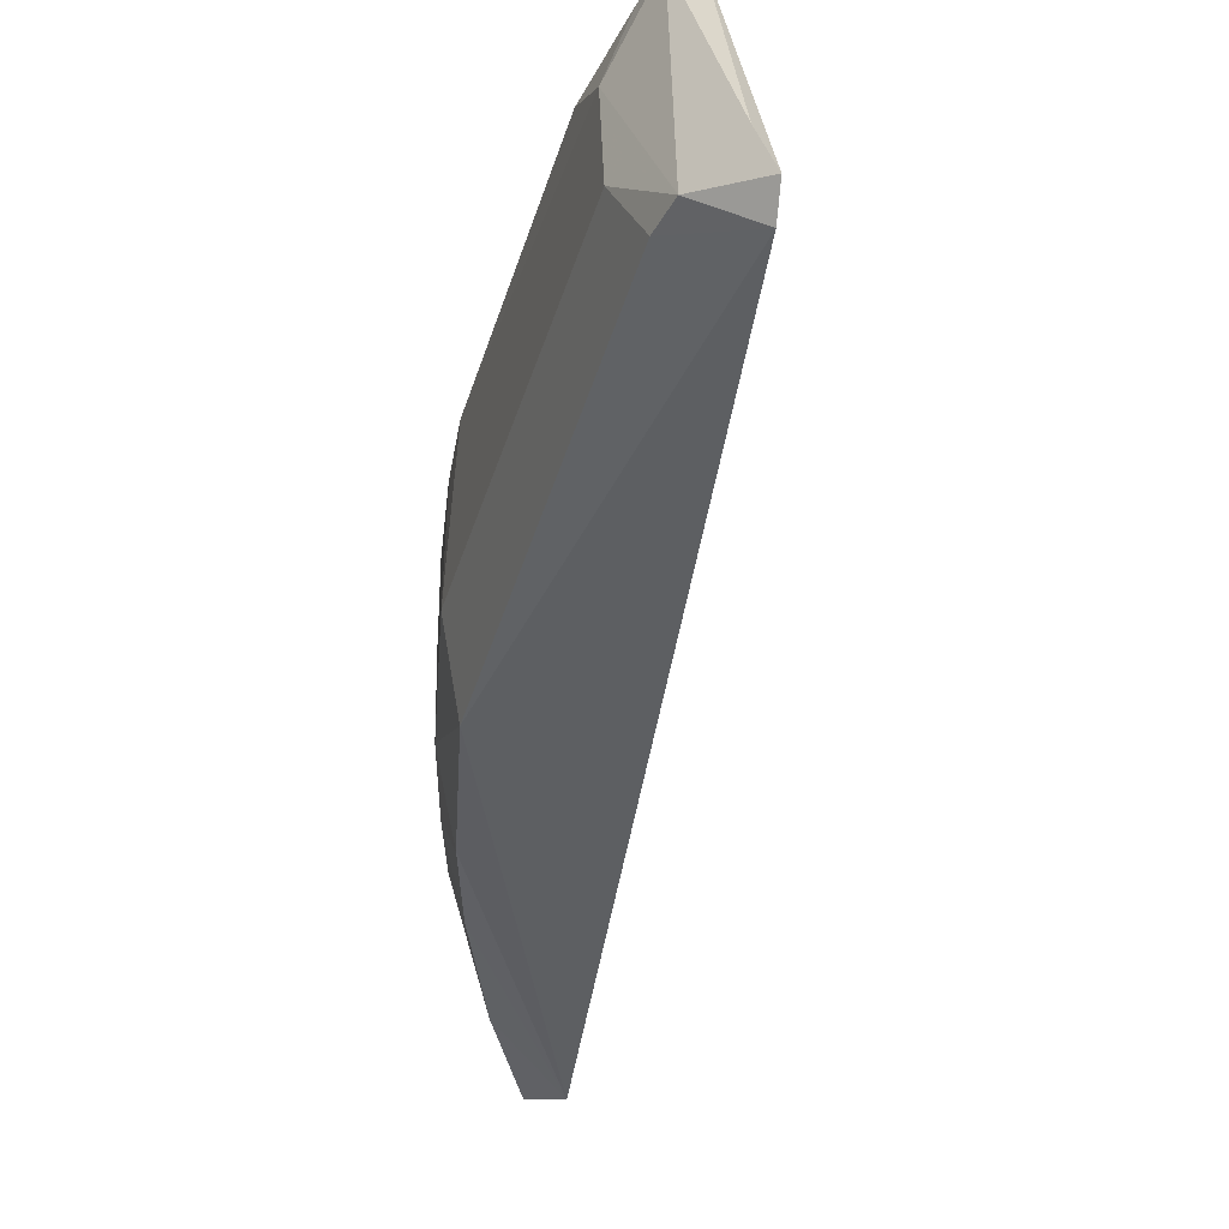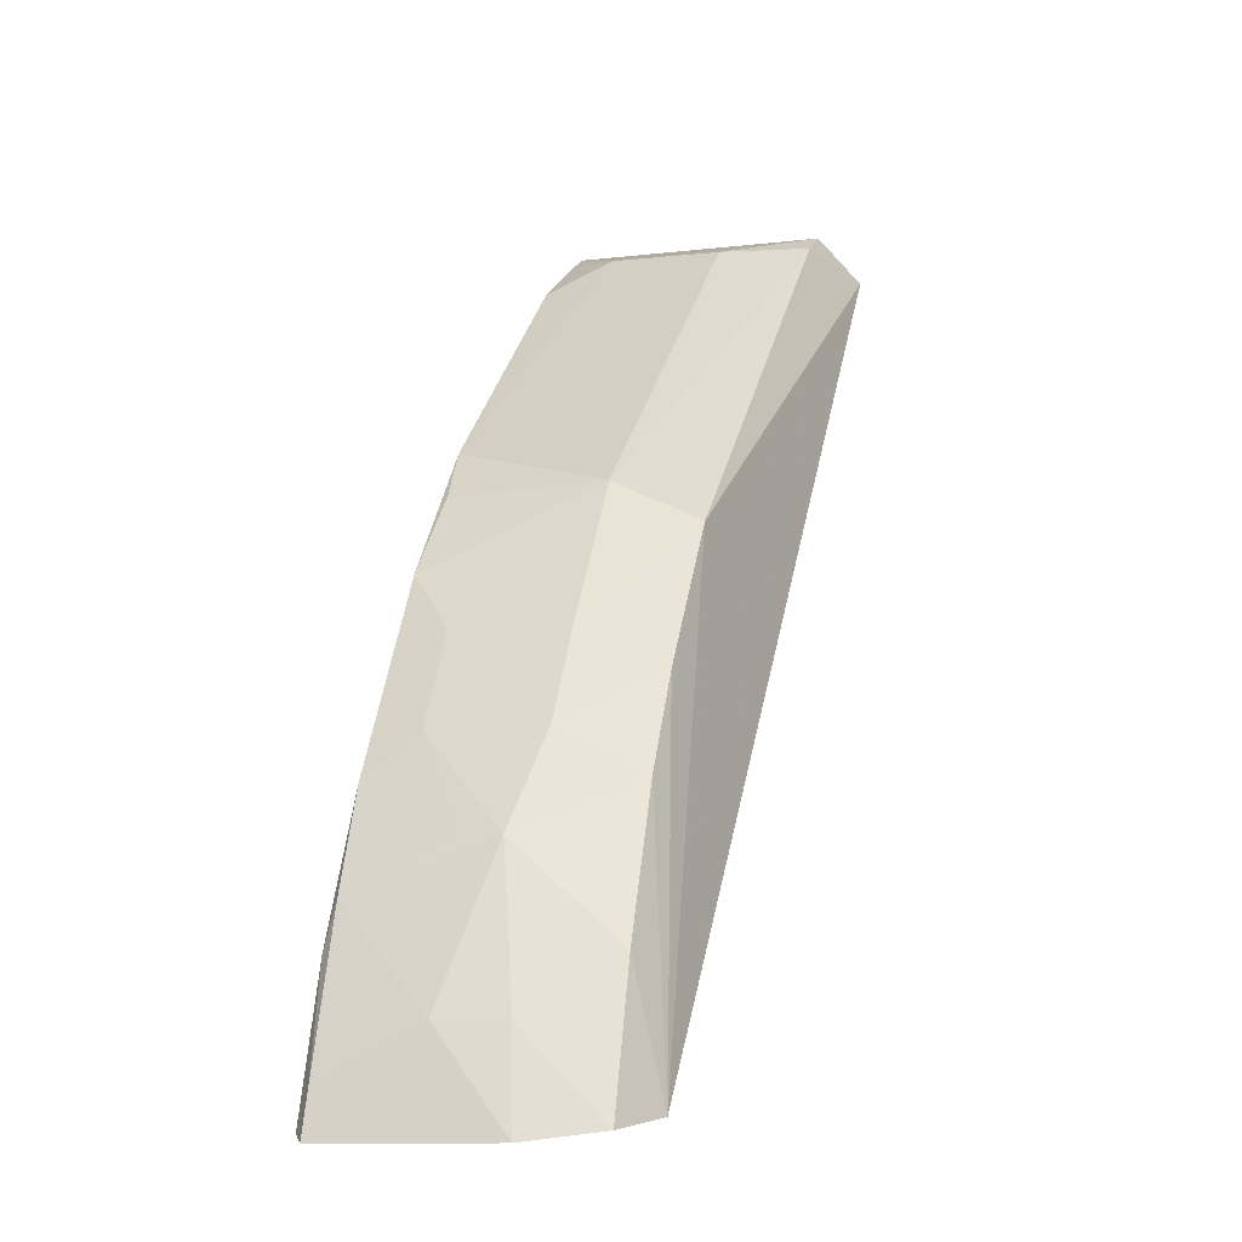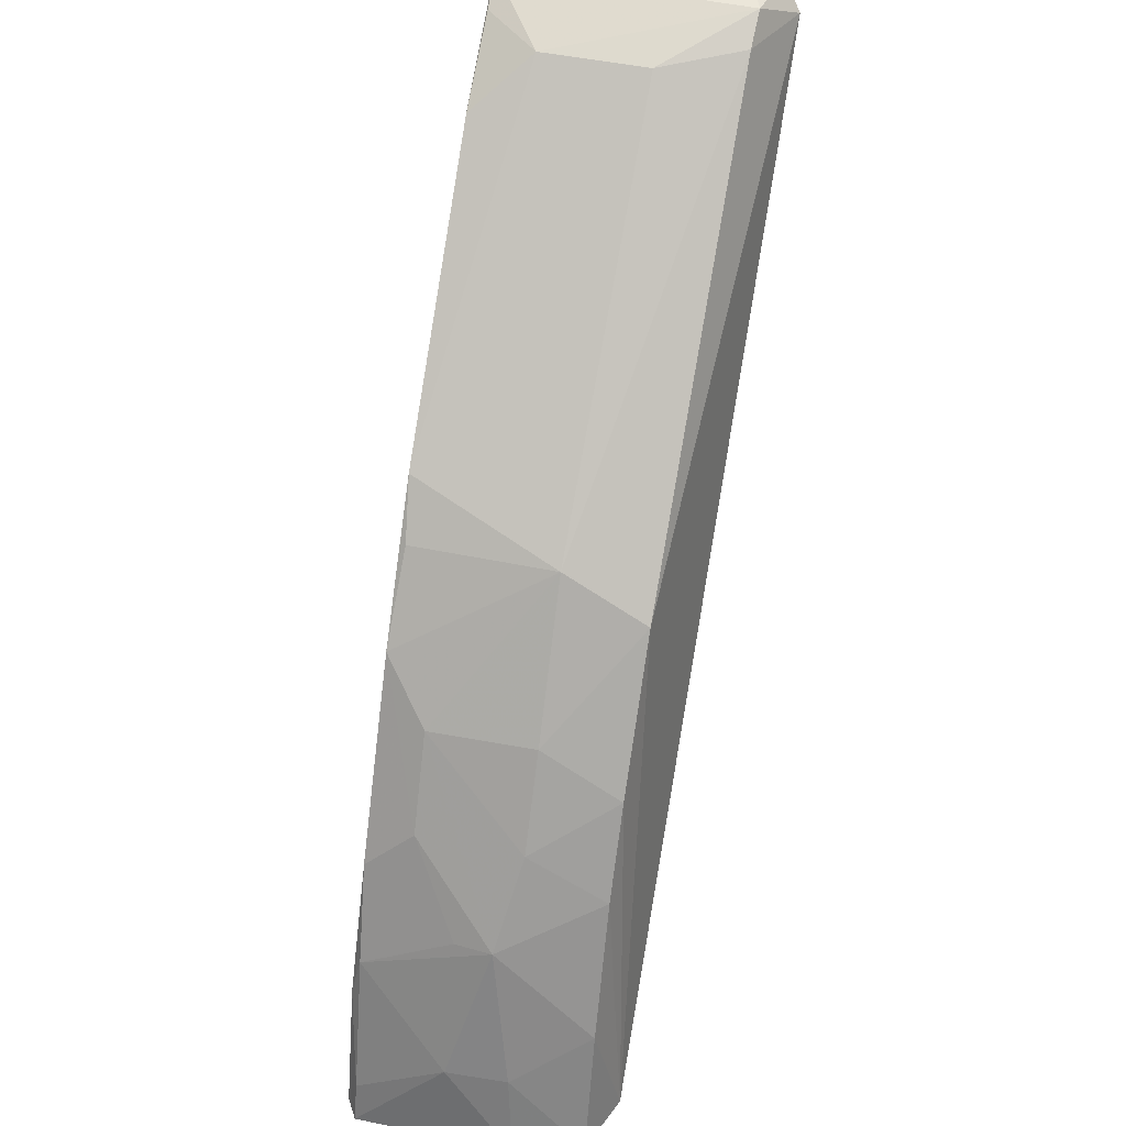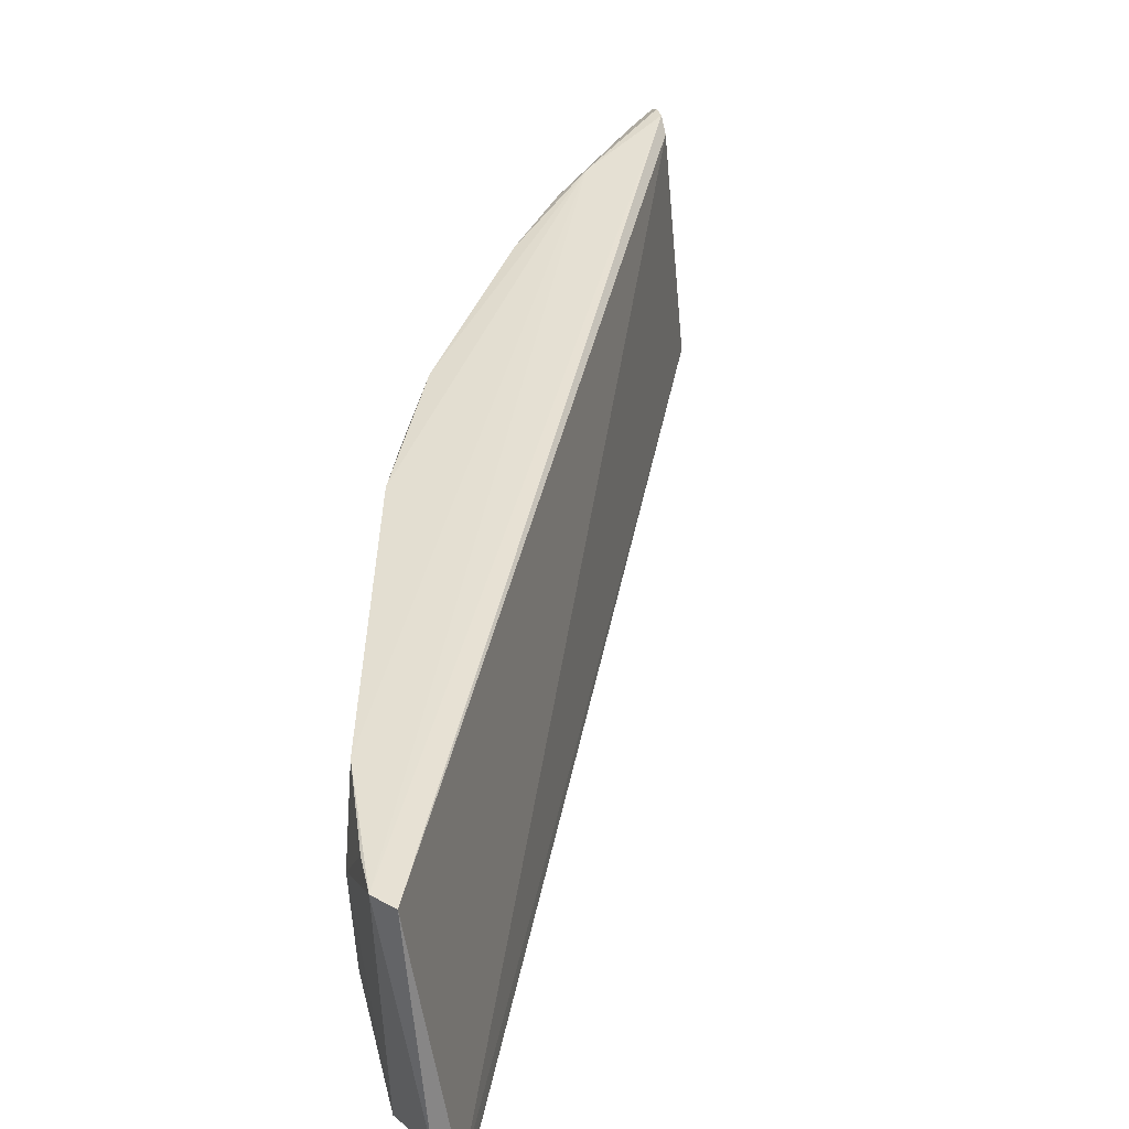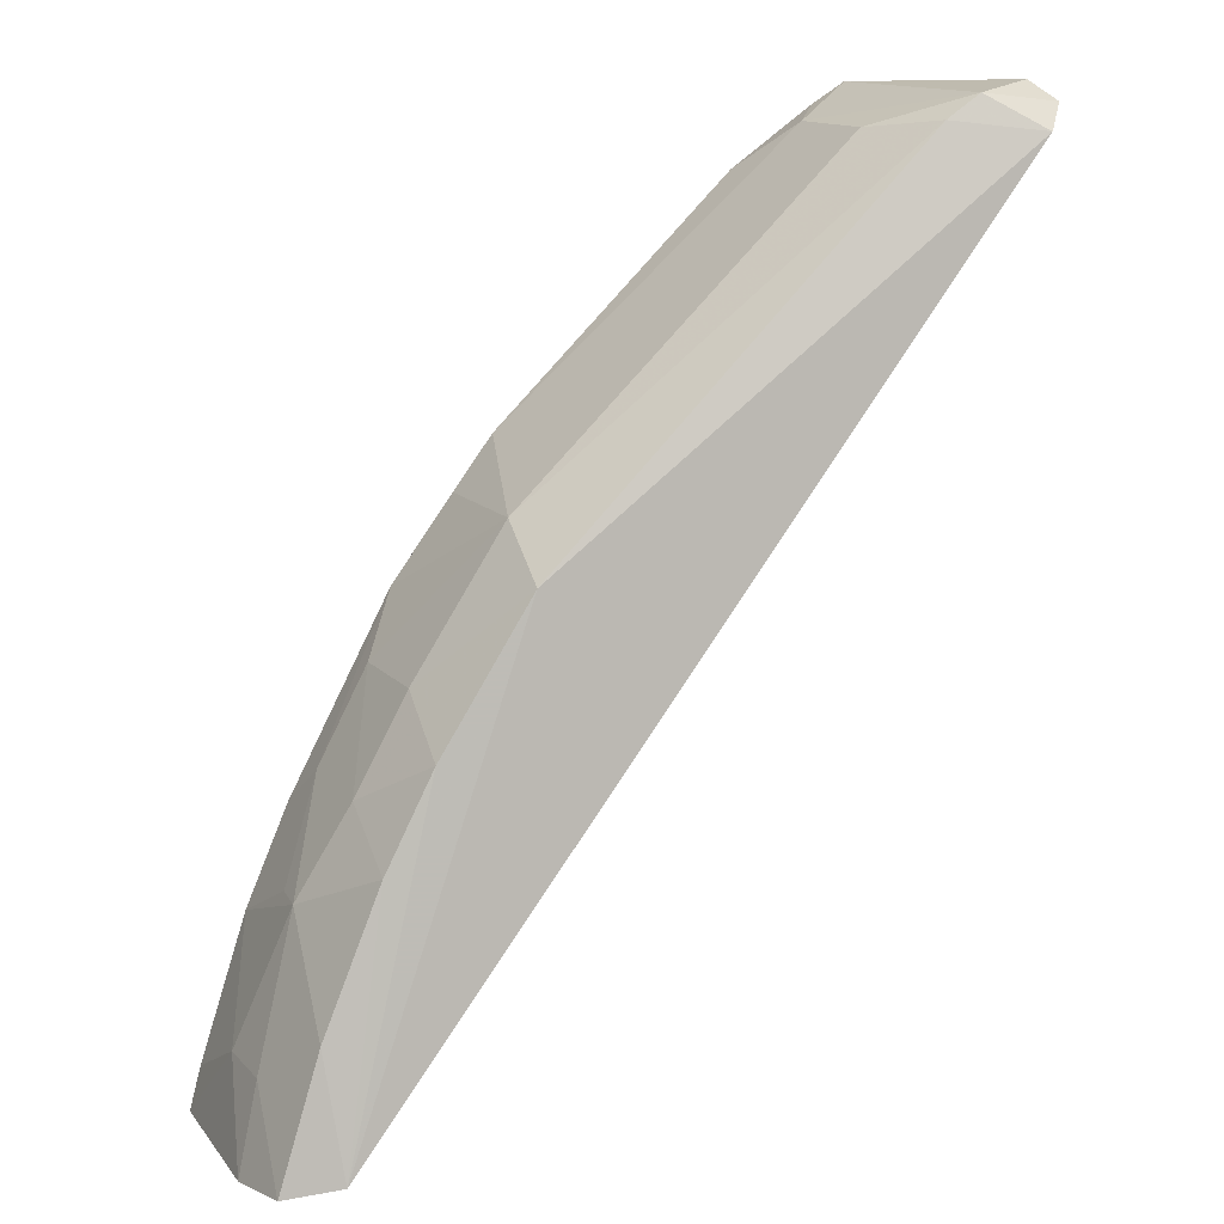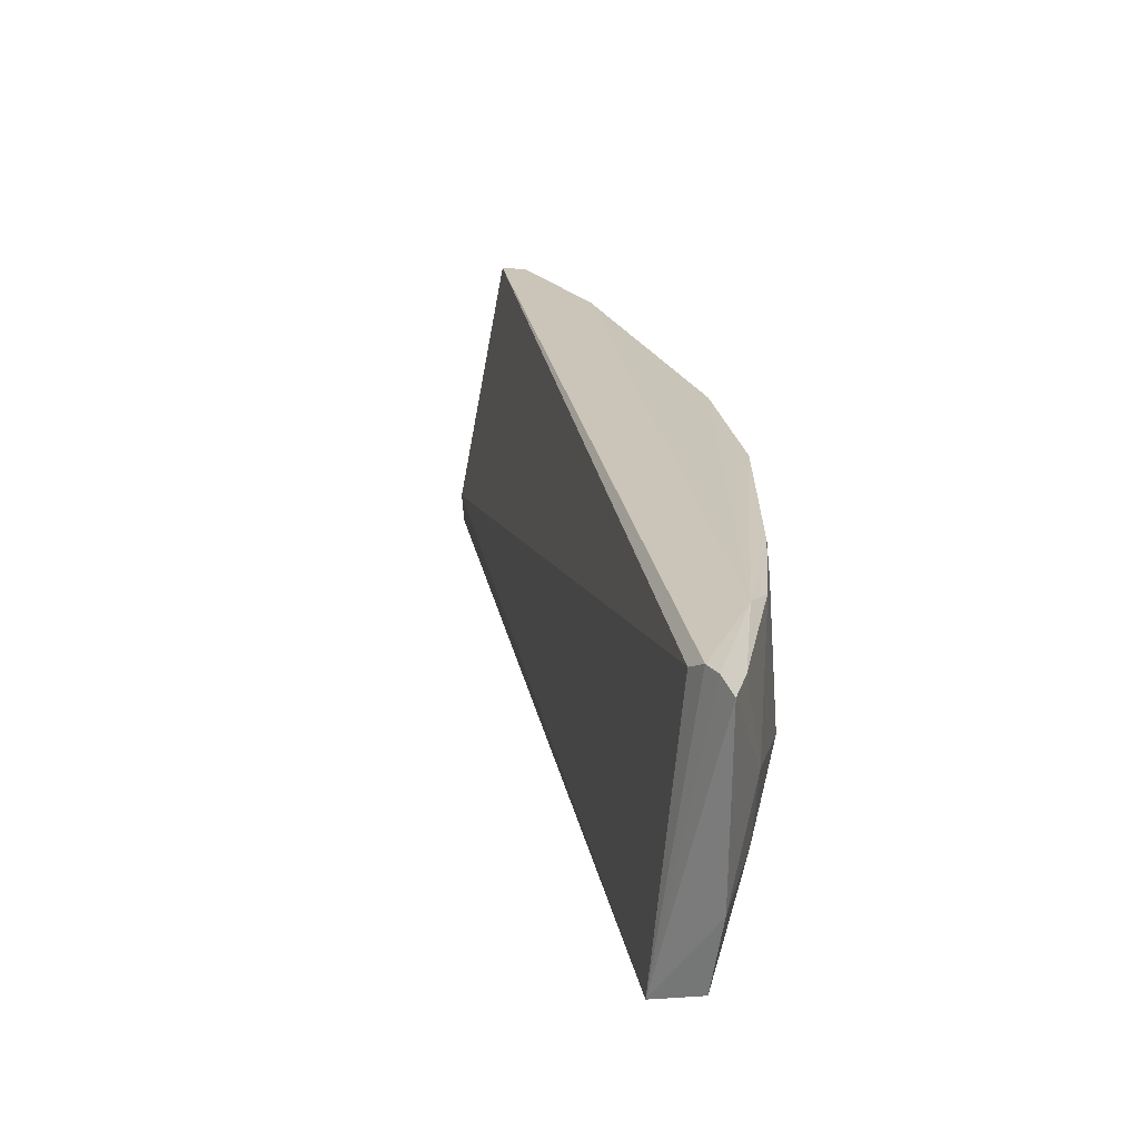
<metadata>
{"format":"obj","ext":"obj","renderer":"f3d","projection":"perspective","resolution":1024,"background":"white","views":[{"elev":-41.4,"azim":-151.2,"up":"+Z"},{"elev":-13.3,"azim":108.4,"up":"+Y"},{"elev":44.7,"azim":104.2,"up":"+Y"},{"elev":40.2,"azim":-132.7,"up":"+Z"},{"elev":12.3,"azim":157.7,"up":"+Y"},{"elev":20.2,"azim":27.7,"up":"+Z"}]}
</metadata>
<code>
v 0.05636 0.06952 0.0342
v 0.08657 0.02266 0.03348
v 0.07234 0.05128 0.02048
v 0.04655 0.07182 0.01886
v 0.04836 0.07364 0.03443
v 0.08248 0.02371 0.01922
v 0.05141 0.07238 0.02055
v 0.07528 0.04909 0.03372
v 0.08282 0.03547 0.02626
v 0.08385 0.02421 0.03363
v 0.07201 0.05379 0.02526
v 0.05379 0.07206 0.03117
v 0.04622 0.07423 0.02193
v 0.08322 0.03037 0.02055
v 0.08332 0.03298 0.03357
v 0.04559 0.0732 0.01992
v 0.08486 0.02357 0.03418
v 0.06969 0.05656 0.03384
v 0.07716 0.04591 0.02514
v 0.04975 0.07395 0.03441
v 0.0536 0.07192 0.02512
v 0.07738 0.04329 0.02055
v 0.08639 0.02259 0.0244
v 0.0801 0.04068 0.03114
v 0.08551 0.02762 0.0284
v 0.04955 0.07365 0.02051
v 0.08568 0.02314 0.03408
v 0.072 0.05373 0.03344
v 0.08361 0.03059 0.03407
v 0.07733 0.04589 0.03118
v 0.05171 0.07279 0.03427
v 0.08003 0.03811 0.0206
v 0.08005 0.04065 0.02516
v 0.08519 0.02747 0.02489
v 0.08549 0.02306 0.0205
v 0.08266 0.03548 0.02842
v 0.08089 0.03838 0.03379
v 0.08594 0.02503 0.03345
f 6 4 3
f 7 3 4
f 11 3 7
f 16 10 5
f 16 4 6
f 16 6 10
f 16 5 13
f 17 10 6
f 17 5 10
f 18 12 1
f 19 3 11
f 20 5 17
f 20 13 5
f 21 11 7
f 21 18 11
f 21 12 18
f 22 6 3
f 22 3 19
f 23 2 6
f 25 9 15
f 25 2 23
f 26 16 13
f 26 7 4
f 26 4 16
f 26 13 20
f 26 21 7
f 26 20 12
f 26 12 21
f 27 17 6
f 27 6 2
f 28 18 8
f 28 8 11
f 28 11 18
f 29 8 18
f 29 17 27
f 29 18 1
f 29 20 17
f 29 1 20
f 30 19 11
f 30 11 8
f 30 8 24
f 30 24 9
f 31 20 1
f 31 1 12
f 31 12 20
f 32 14 6
f 32 6 22
f 32 9 14
f 33 22 19
f 33 32 22
f 33 9 32
f 33 30 9
f 33 19 30
f 34 14 9
f 34 25 23
f 34 9 25
f 35 23 6
f 35 6 14
f 35 34 23
f 35 14 34
f 36 15 9
f 36 9 24
f 37 24 8
f 37 36 24
f 37 15 36
f 37 29 15
f 37 8 29
f 38 25 15
f 38 2 25
f 38 15 29
f 38 29 27
f 38 27 2

</code>
